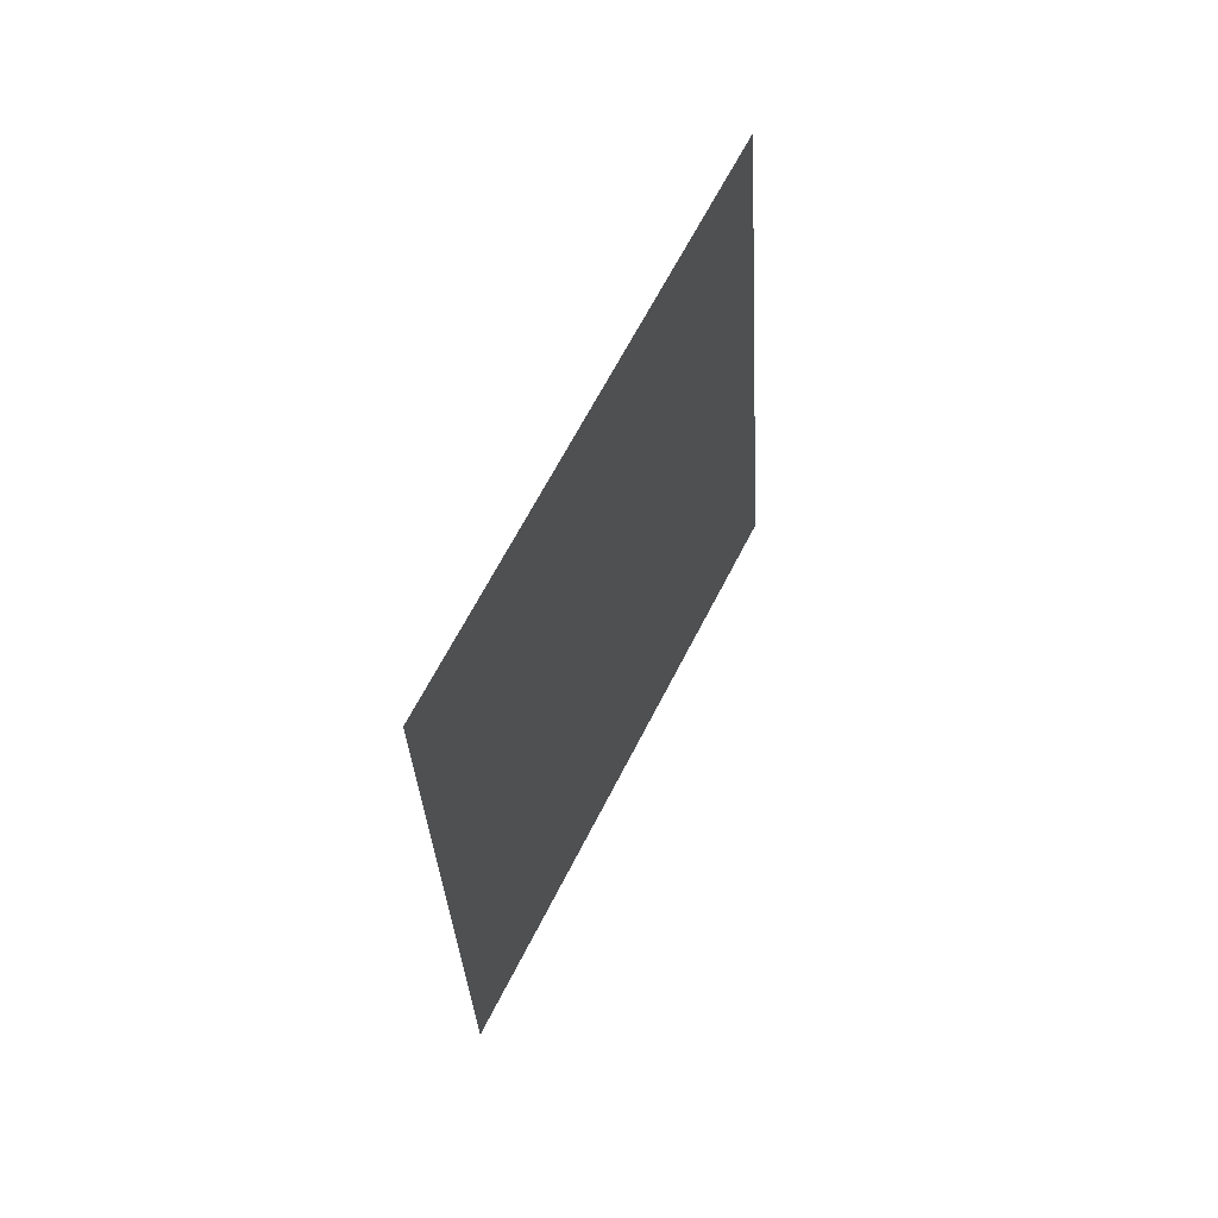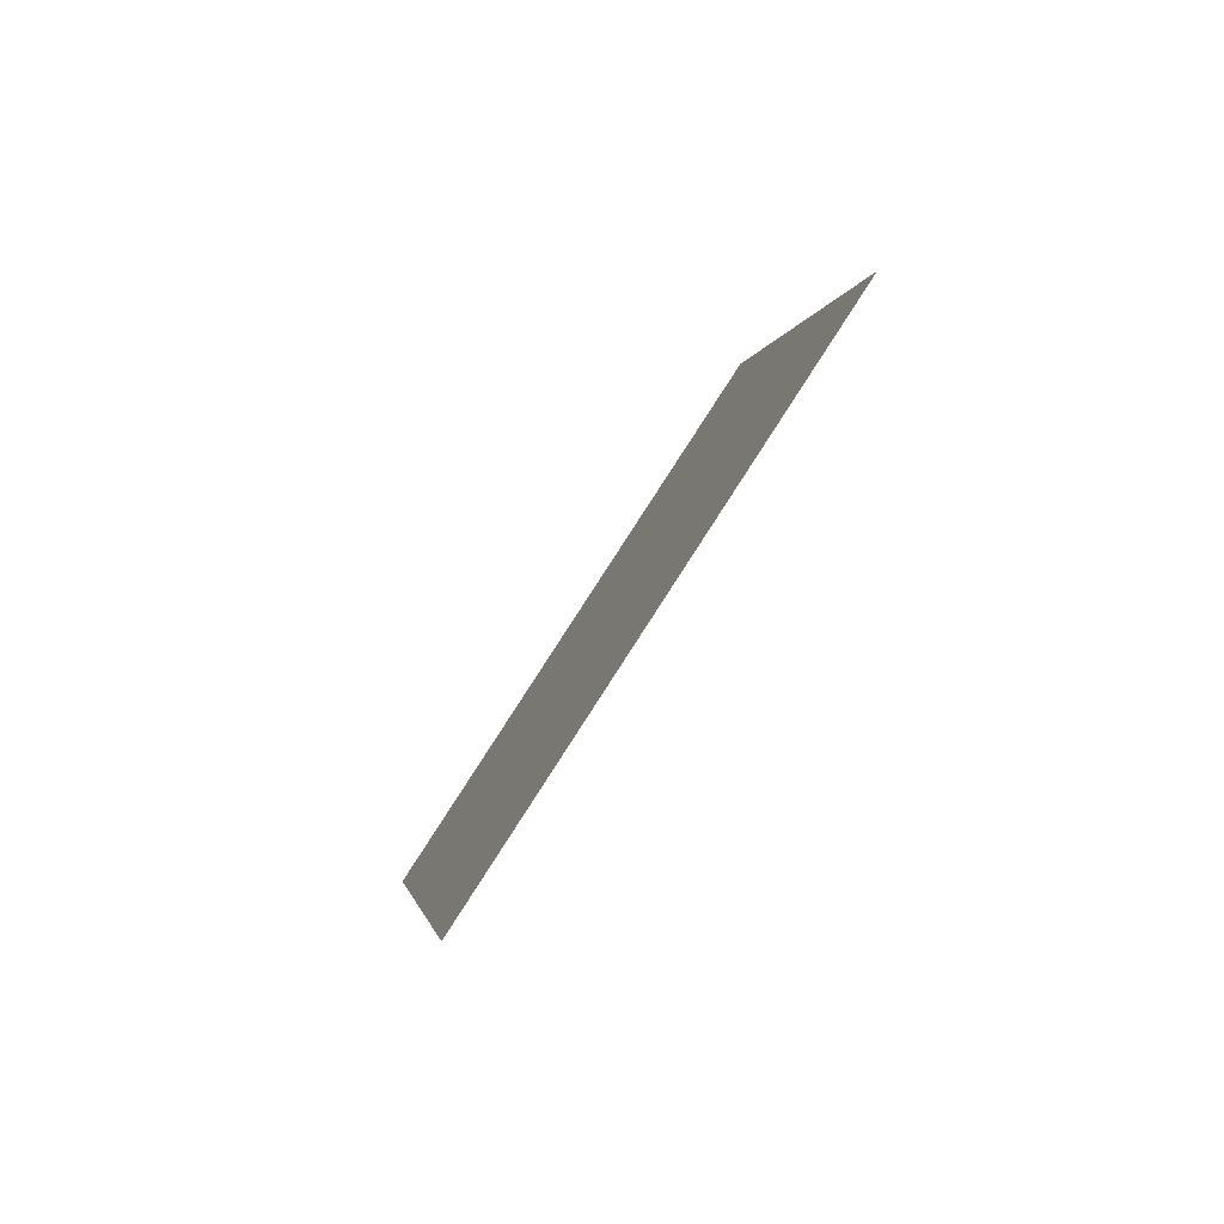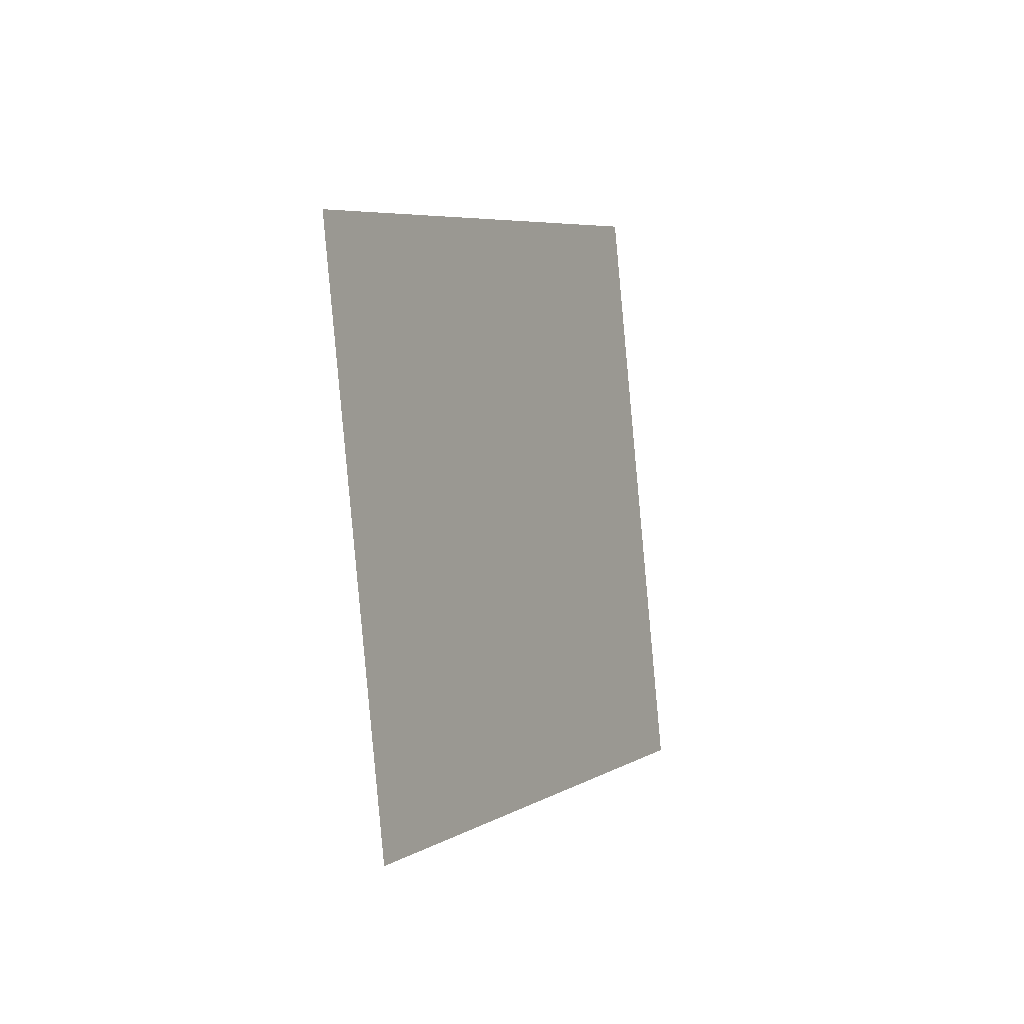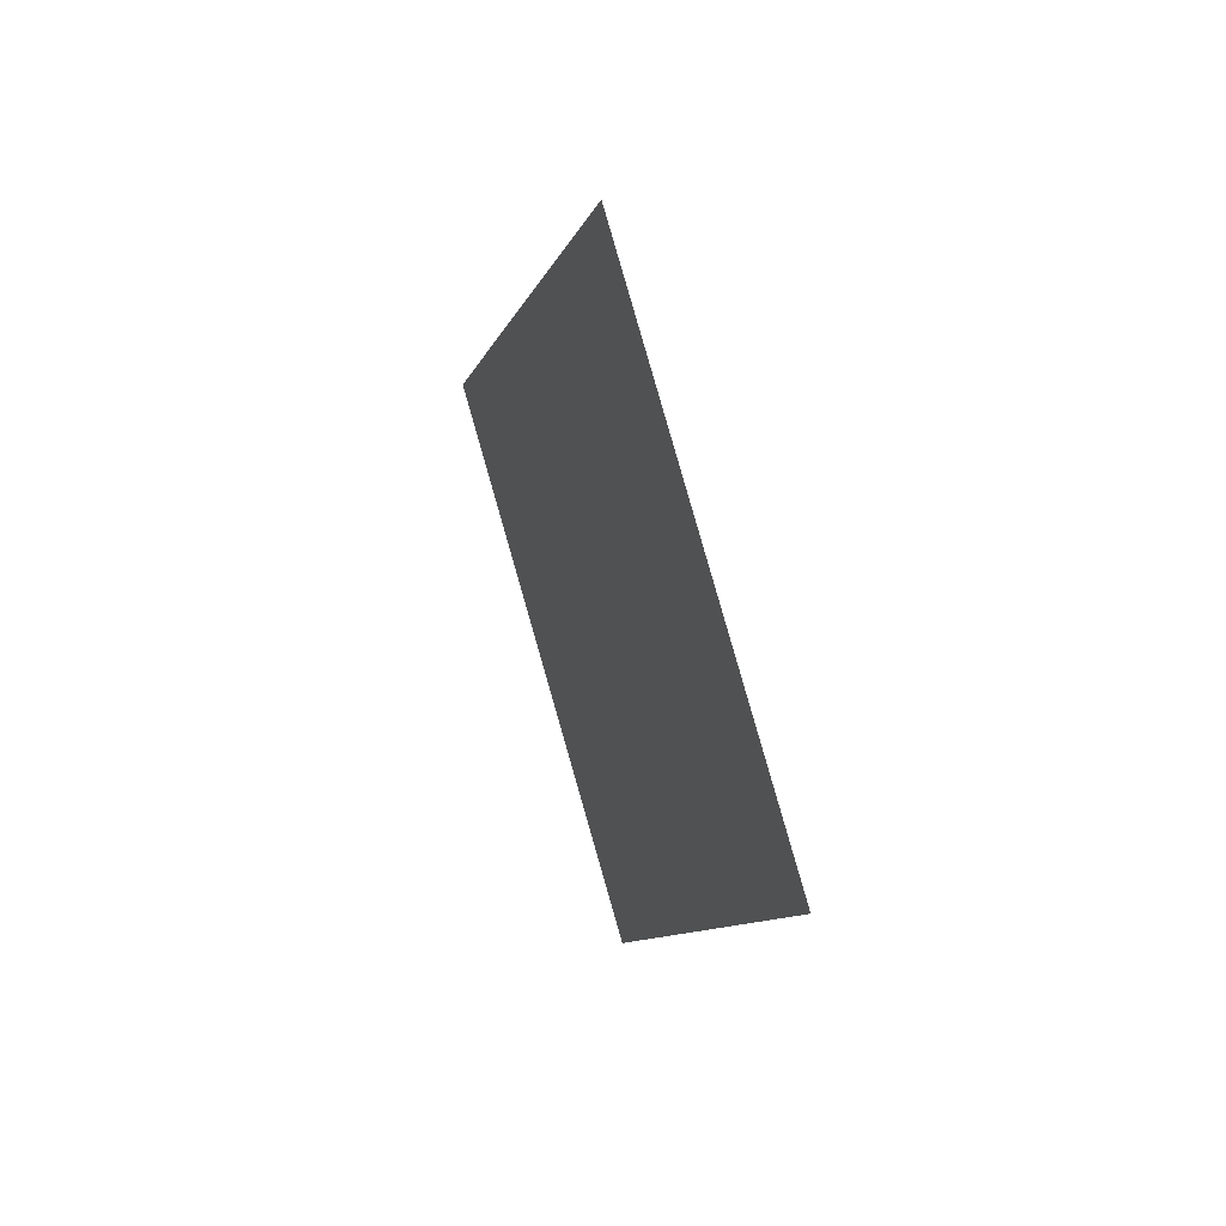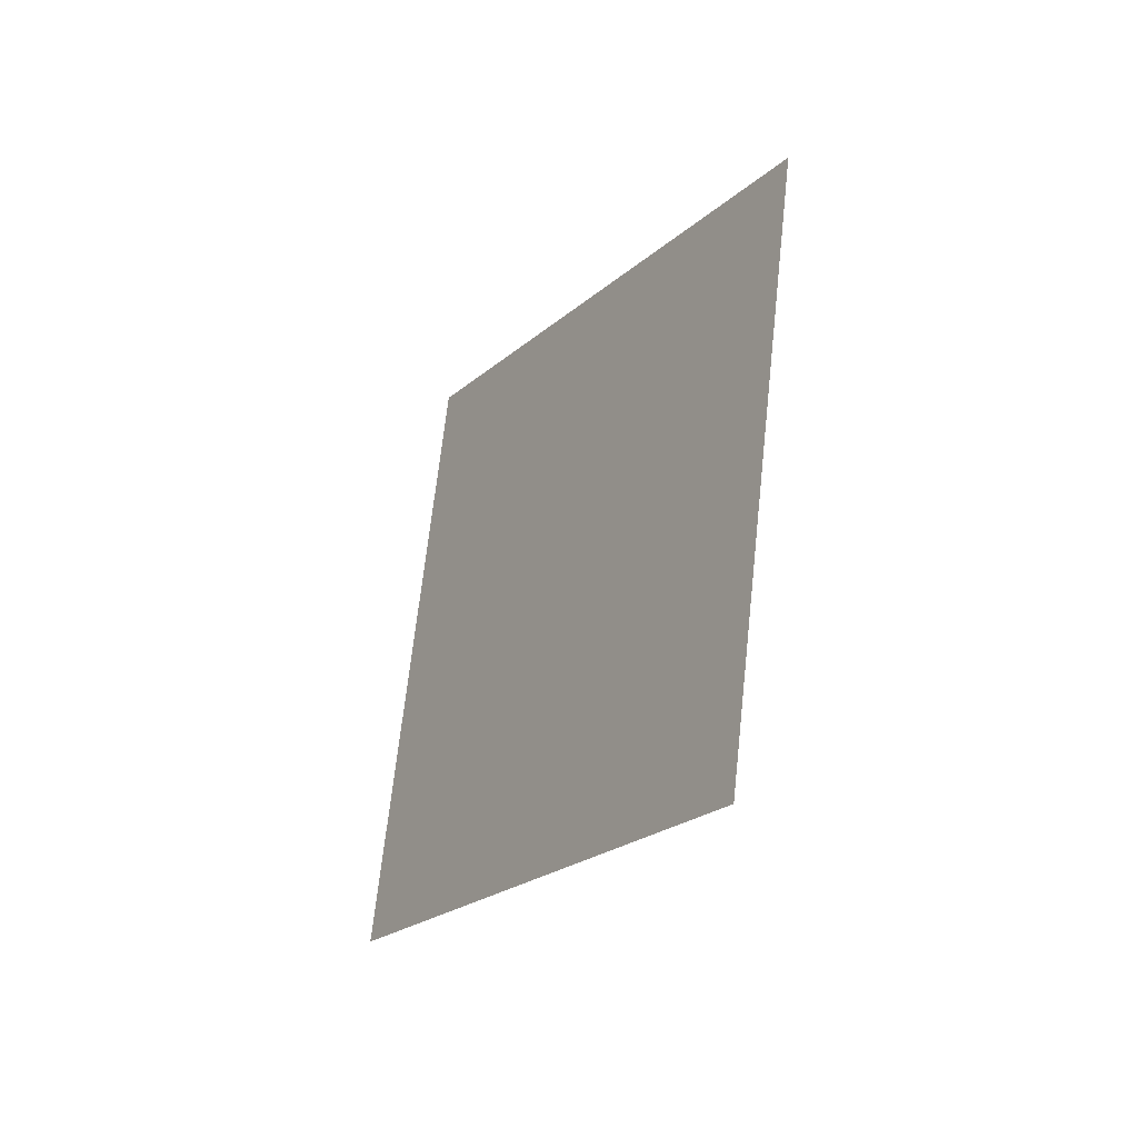
<metadata>
{"format":"obj","ext":"obj","renderer":"f3d","projection":"perspective","resolution":1024,"background":"white","views":[{"elev":-65.2,"azim":-14.7,"up":"+Z"},{"elev":-36.6,"azim":-27.0,"up":"+Z"},{"elev":46.1,"azim":-162.5,"up":"+Z"},{"elev":43.8,"azim":1.2,"up":"+Y"},{"elev":-79.4,"azim":154.3,"up":"+Z"}]}
</metadata>
<code>
o Plane
v 0.03469 -1.405 0.1529
v 0.5484 0.1544 1.294
v -0.5484 -0.1544 -1.294
v -0.03469 1.405 -0.1529
f 2 3 1
f 2 4 3

</code>
